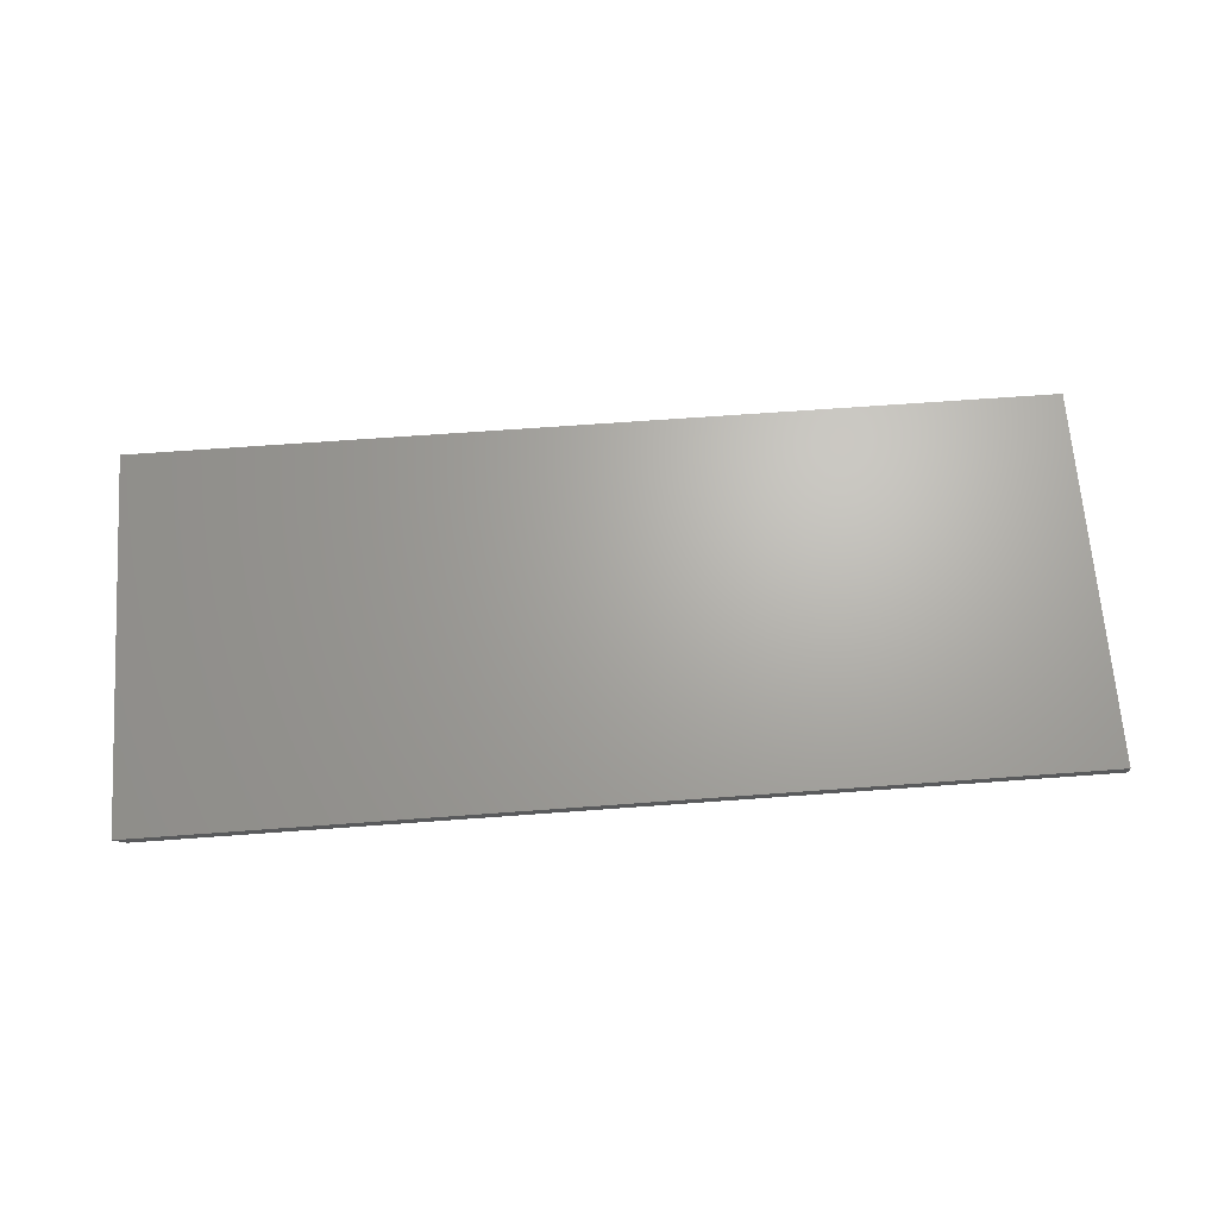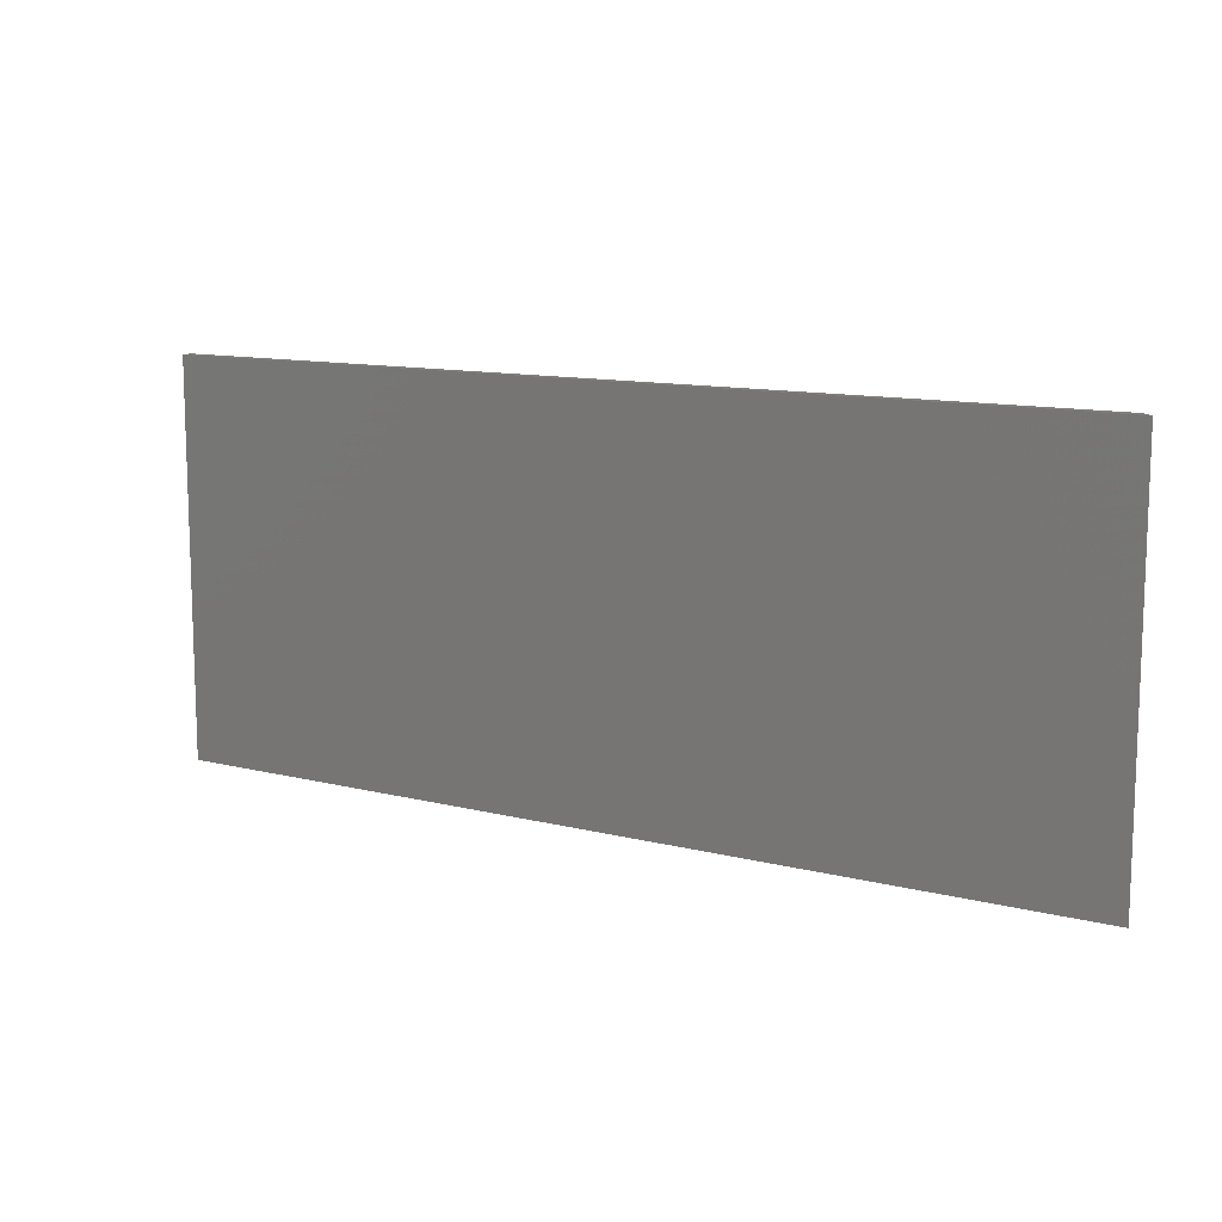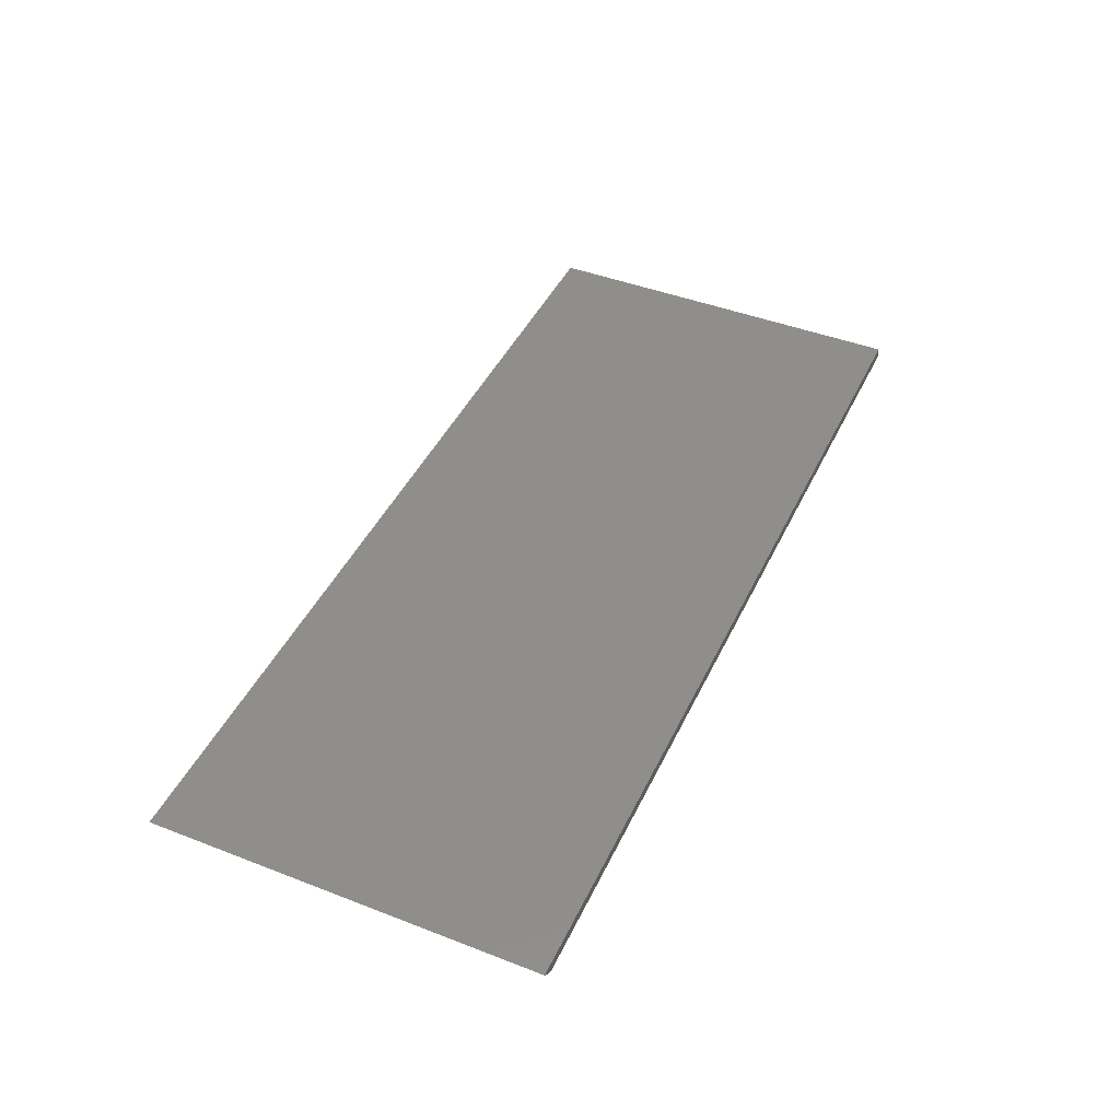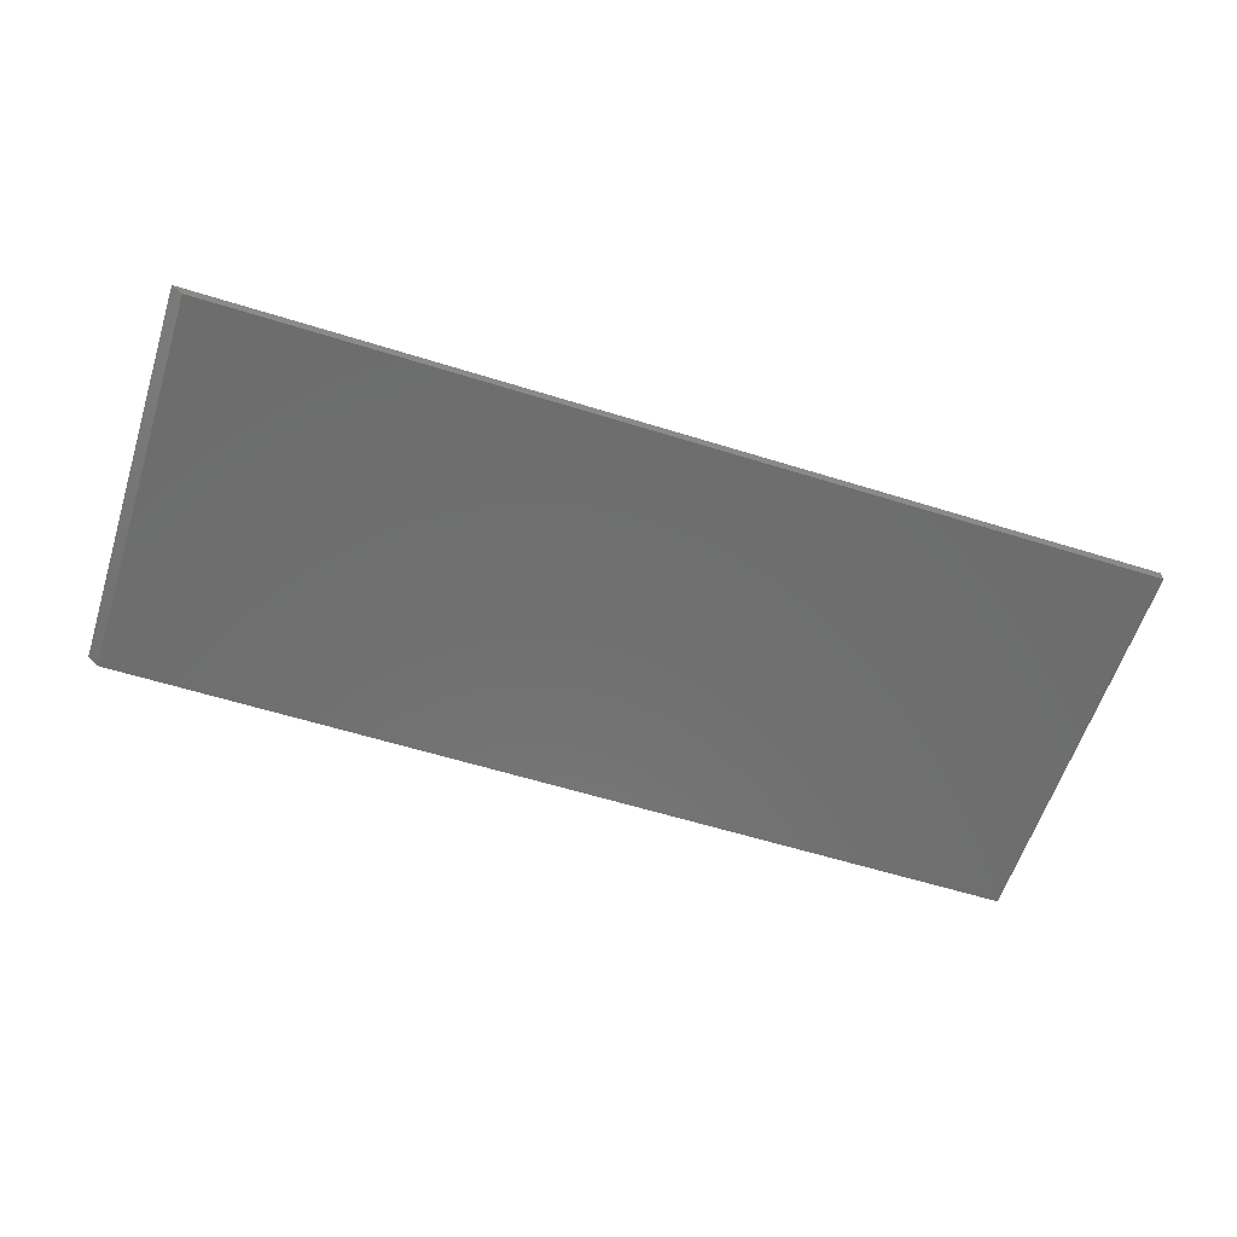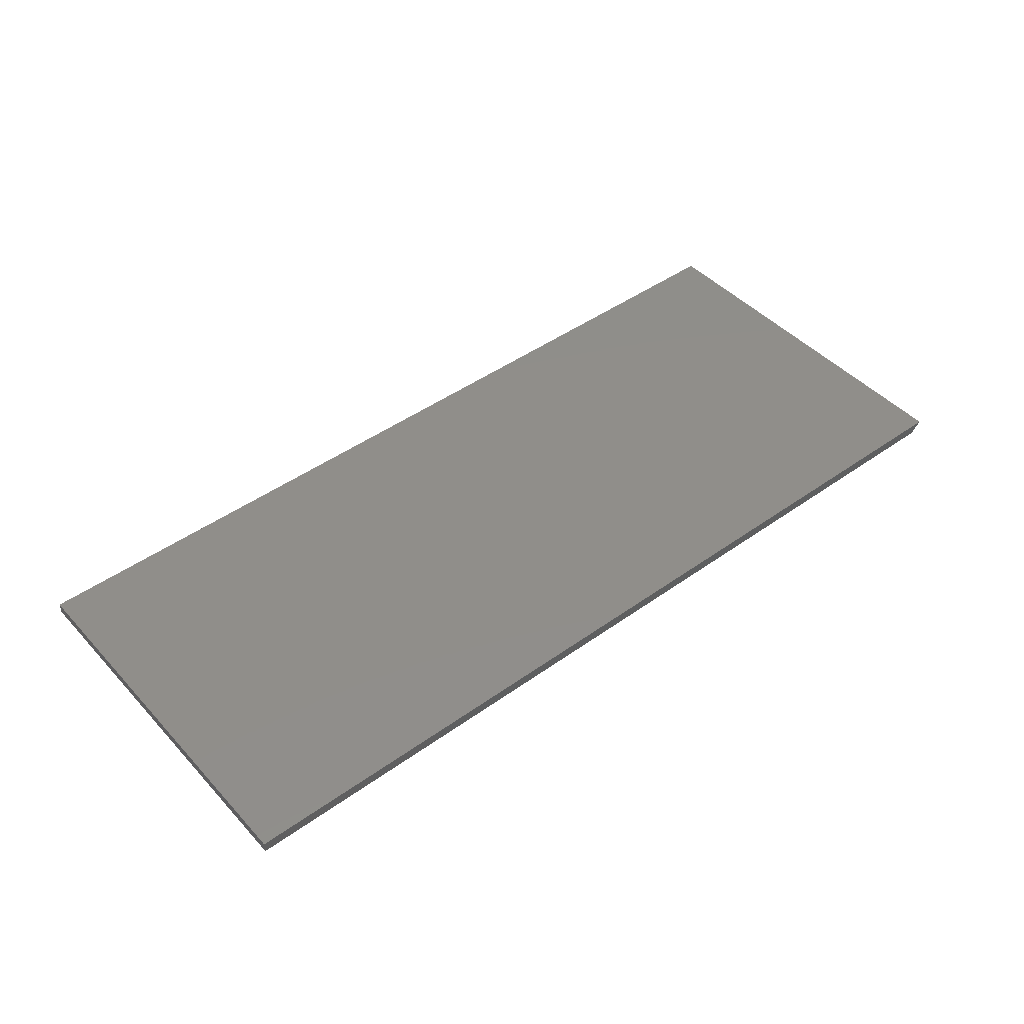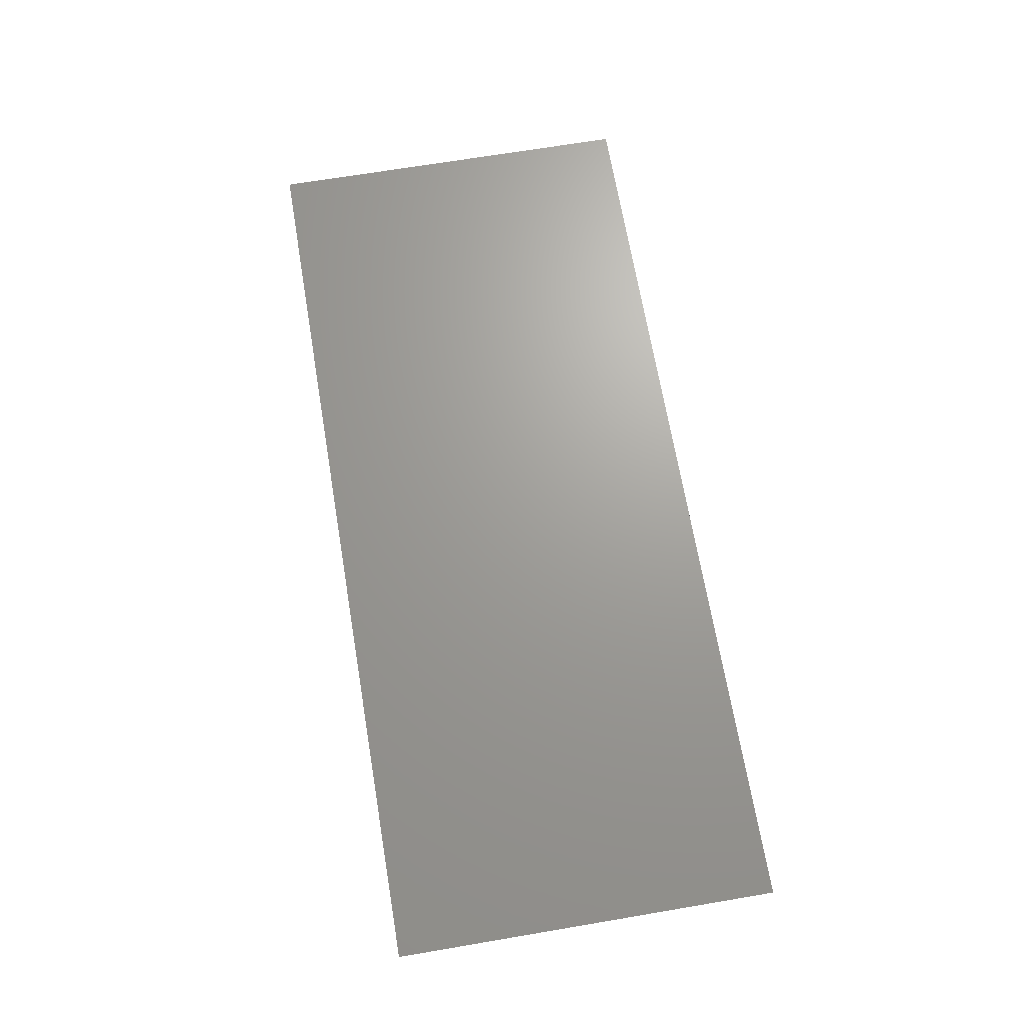
<metadata>
{"format":"stl","ext":"stl","renderer":"f3d","projection":"perspective","resolution":1024,"background":"white","views":[{"elev":67.0,"azim":175.8,"up":"+Z"},{"elev":11.6,"azim":31.4,"up":"+Y"},{"elev":44.4,"azim":114.3,"up":"+Z"},{"elev":-59.8,"azim":162.3,"up":"+Z"},{"elev":45.4,"azim":-39.5,"up":"+Z"},{"elev":68.5,"azim":80.4,"up":"+Z"}]}
</metadata>
<code>
# stl→obj: 8 verts, 12 faces
v -0.6406 -0.2656 0
v -0.6406 0.2706 0
v 0.6172 -0.2656 0
v 0.6172 0.2706 0
v 0.6328 0.2706 0.01562
v -0.6406 0.2706 0.01562
v -0.6406 -0.2656 0.01562
v 0.6328 -0.2656 0.01562
f 1 2 3
f 3 2 4
f 5 4 6
f 6 4 2
f 7 1 8
f 8 1 3
f 7 8 6
f 6 8 5
f 8 3 5
f 5 3 4
f 6 2 7
f 7 2 1

</code>
